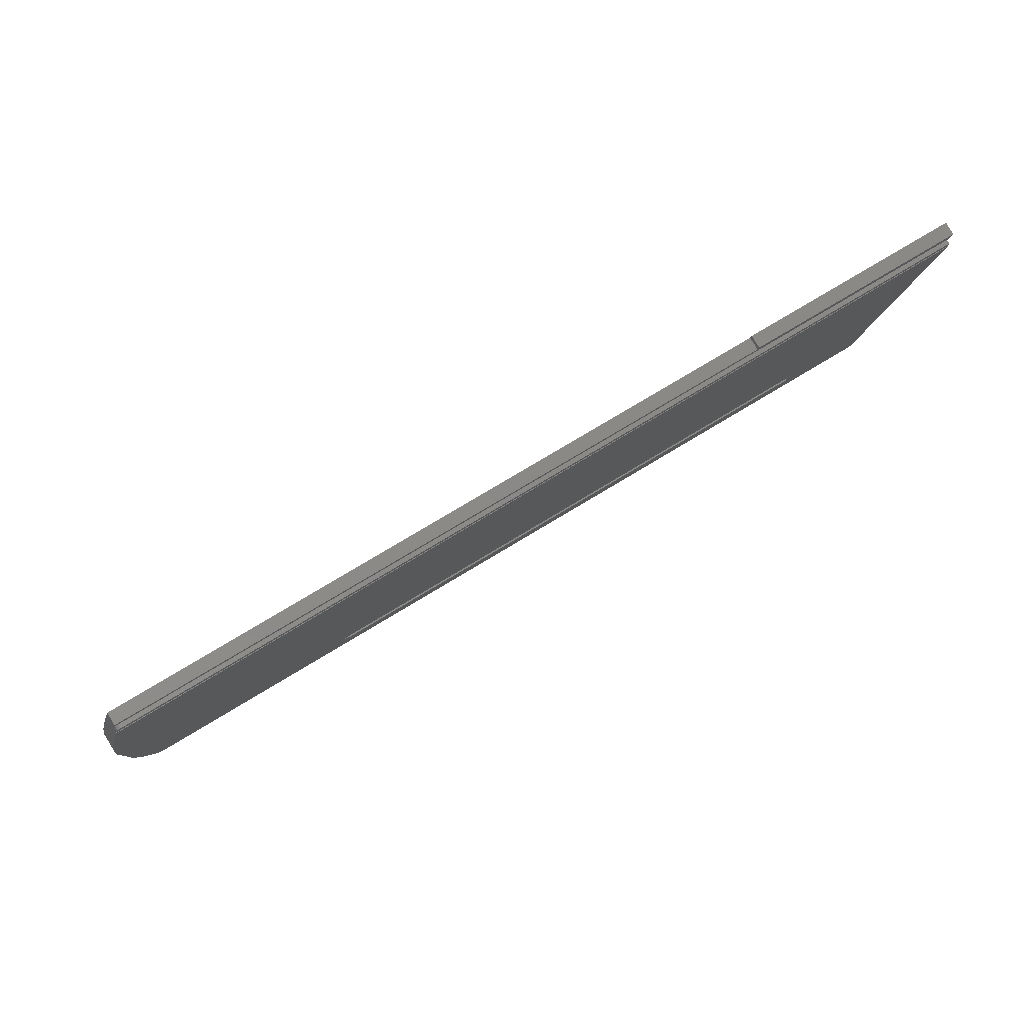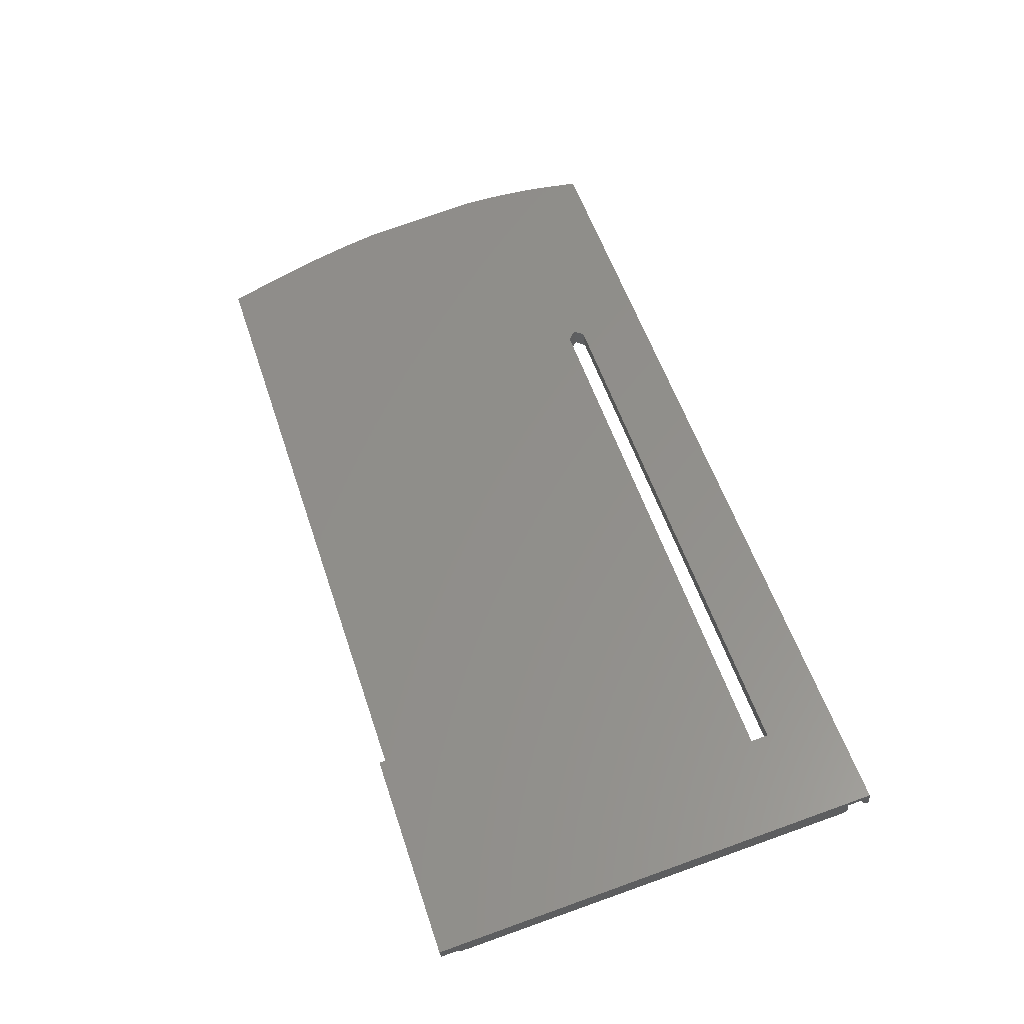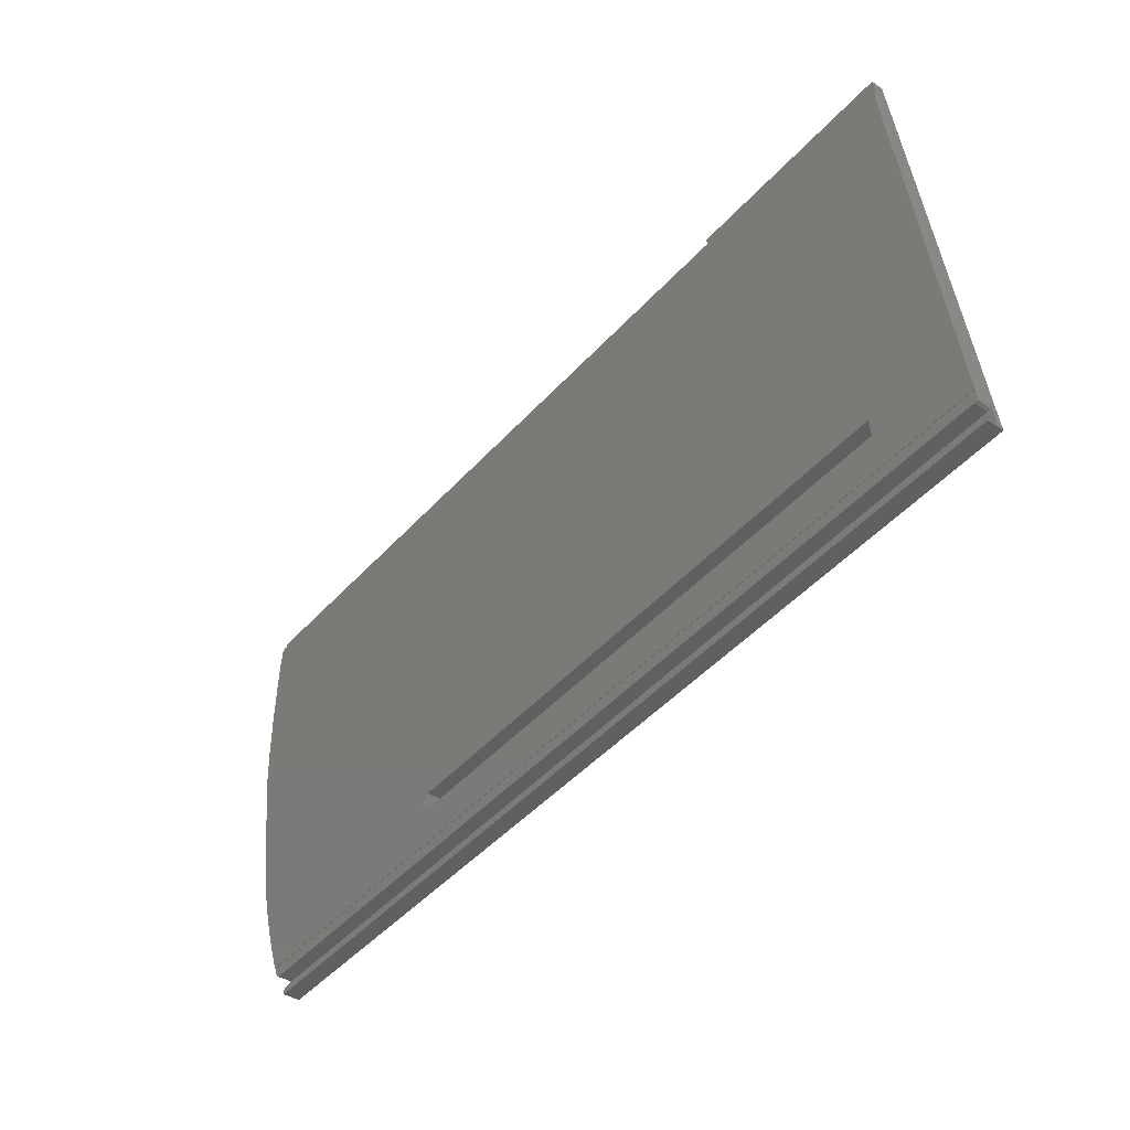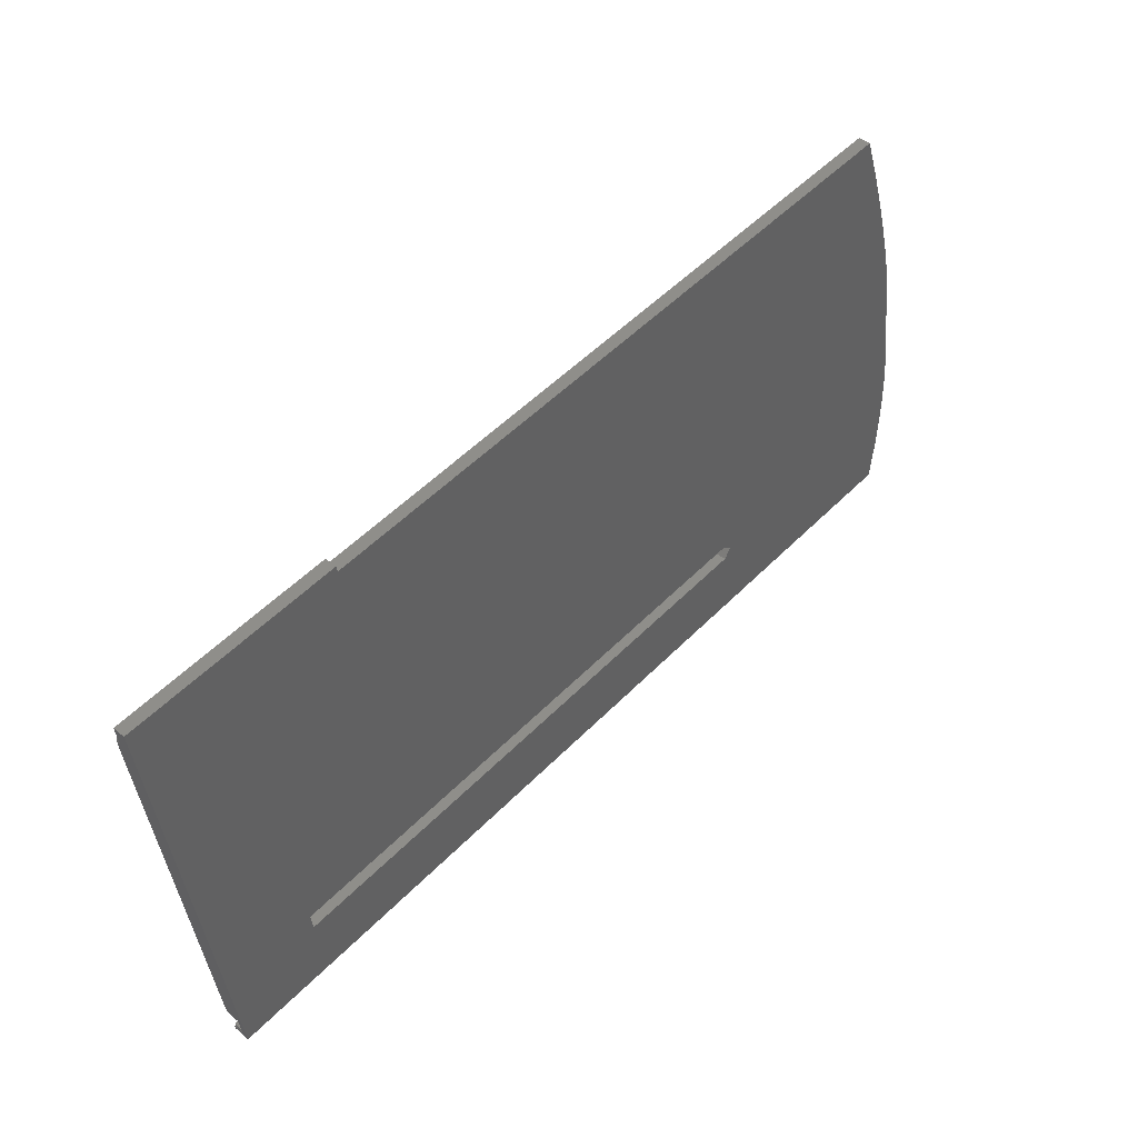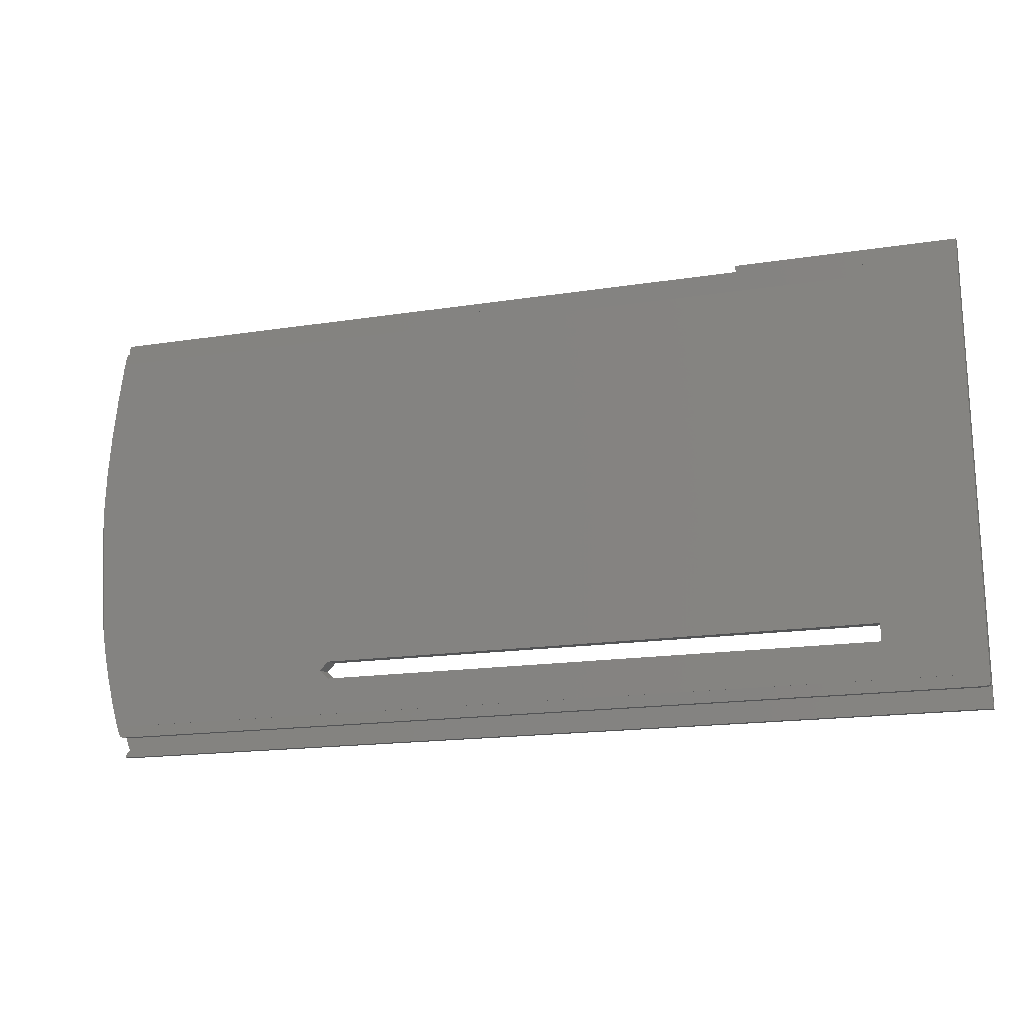
<metadata>
{"format":"stl","ext":"stl","renderer":"f3d","projection":"perspective","resolution":1024,"background":"white","views":[{"elev":75.4,"azim":-31.2,"up":"+Z"},{"elev":55.5,"azim":71.8,"up":"+Y"},{"elev":-49.0,"azim":49.6,"up":"+Z"},{"elev":53.7,"azim":133.2,"up":"+Z"},{"elev":-16.8,"azim":17.5,"up":"+Z"}]}
</metadata>
<code>
# stl→obj: 102 verts, 204 faces
v 247.2 39.03 -304.5
v 247.2 41.23 -304.2
v 210 41.23 -304.2
v 230.4 49.32 -367.1
v 210 39.03 -304.5
v 209.9 39.04 -304.5
v 209.9 41.23 -304.2
v 209.9 41.35 -305.2
v 247.2 39.48 -307.9
v 247.2 38.93 -309.3
v 247.2 46.92 -376.8
v 247.2 46.84 -376.8
v 247.2 50.15 -381.7
v 247.2 49.64 -377.7
v 247.2 47.08 -378
v 247.2 51.21 -381.9
v 230.4 49.7 -370.1
v 246.5 39.38 -307.2
v 247 39.41 -307.4
v 209.8 39.17 -305.6
v 94.22 39.38 -307.2
v 246.5 38.67 -307.3
v 209.9 39.17 -305.5
v 209.9 39.16 -305.5
v 247 38.7 -307.5
v 93.94 39.17 -305.6
v 93.75 39.4 -307.3
v 94.22 38.67 -307.3
v 93.52 39.44 -307.6
v 93.49 39.46 -307.8
v 93.75 38.69 -307.4
v 93.56 39.42 -307.4
v 92.24 42.38 -313.2
v 93.49 38.75 -307.9
v 93.94 41.37 -305.3
v 93.56 41.61 -307.2
v 209.8 41.37 -305.3
v 209.9 41.36 -305.3
v 247.2 38.77 -308
v 230.4 46.1 -370.6
v 133.2 46.1 -370.6
v 133.2 49.7 -370.1
v 91.52 46.84 -376.8
v 131.7 45.92 -369.1
v 131.7 49.51 -368.6
v 230.4 45.75 -367.6
v 93.17 38.83 -309.3
v 133.2 45.75 -367.6
v 247.2 38.83 -309.3
v 133.2 49.32 -367.1
v 91.86 39.57 -315.5
v 93.17 38.93 -309.3
v 90.57 40.4 -322.5
v 90.56 46.33 -372.5
v 91.52 46.92 -376.8
v 89.45 41.3 -330.1
v 89.78 45.82 -368.3
v 90.41 49.85 -371.3
v 91.23 50.34 -375.1
v 89.16 45.31 -363.9
v 89.52 49.19 -366.1
v 88.7 42.17 -337.4
v 88.7 44.78 -359.5
v 88.37 44.49 -354.2
v 88.7 48.27 -359
v 88.7 45.44 -337
v 88.36 45.84 -342.8
v 88.25 43.96 -348.8
v 88.36 43.18 -343.1
v 90.26 43.77 -324
v 89.3 44.67 -331
v 91.14 43.11 -318.8
v 246.5 49.73 -378.4
v 246.5 47.17 -378.8
v 92.6 47.17 -378.8
v 92.6 49.73 -378.4
v 92.14 47.15 -378.6
v 247 49.71 -378.2
v 247 47.14 -378.6
v 246.5 50.05 -380.9
v 247 50.08 -381.1
v 93.7 50.05 -380.9
v 93.1 50.09 -381.2
v 92.98 50.18 -381.9
v 92.44 49.93 -380
v 92.14 49.71 -378.3
v 247.2 48.13 -381.9
v 247.2 48.18 -382.3
v 247 48.06 -381.4
v 246.5 48.04 -381.2
v 93.7 48.04 -381.2
v 93.1 48.07 -381.5
v 93.02 51.21 -381.9
v 92.98 48.16 -382.1
v 91.87 49.66 -377.9
v 91.87 47.1 -378.2
v 91.7 47.01 -377.5
v 93.02 48.18 -382.3
v 93 48.17 -382.2
v 93.33 38.84 -308.6
v 88.37 47.28 -353.9
v 88.25 46.46 -348.4
f 1 2 3
f 4 3 2
f 5 1 3
f 6 5 3
f 7 6 3
f 8 7 3
f 4 8 3
f 9 2 1
f 10 2 9
f 11 2 12
f 10 12 2
f 13 2 14
f 15 14 2
f 16 2 13
f 17 2 16
f 17 4 2
f 11 15 2
f 18 1 5
f 19 1 18
f 19 9 1
f 6 18 5
f 20 21 18
f 22 18 21
f 23 20 18
f 24 23 18
f 6 24 18
f 25 19 18
f 25 18 22
f 26 27 21
f 28 21 27
f 20 26 21
f 28 22 21
f 29 30 27
f 31 27 30
f 32 29 27
f 26 32 27
f 31 28 27
f 33 30 29
f 34 30 33
f 31 30 34
f 33 29 32
f 35 32 26
f 36 32 35
f 33 32 36
f 35 26 20
f 37 20 23
f 35 20 37
f 38 23 24
f 37 23 38
f 7 24 6
f 8 24 7
f 38 24 8
f 39 9 19
f 10 9 39
f 25 39 19
f 10 22 28
f 25 22 10
f 31 10 28
f 12 40 41
f 42 41 40
f 43 41 44
f 45 44 41
f 43 12 41
f 45 41 42
f 12 46 40
f 4 40 46
f 17 42 40
f 17 40 4
f 47 48 46
f 4 46 48
f 49 47 46
f 12 49 46
f 47 44 48
f 50 48 44
f 4 48 50
f 51 44 47
f 51 43 44
f 50 44 45
f 52 47 49
f 33 51 47
f 52 33 47
f 10 49 12
f 10 52 49
f 11 12 43
f 53 54 43
f 55 43 54
f 51 53 43
f 11 43 55
f 56 57 54
f 58 54 57
f 53 56 54
f 59 54 58
f 55 54 59
f 56 60 57
f 61 57 60
f 58 57 61
f 62 63 60
f 61 60 63
f 56 62 60
f 64 63 62
f 61 63 65
f 64 65 63
f 66 62 56
f 67 62 66
f 68 62 69
f 67 69 62
f 64 62 68
f 70 56 53
f 71 56 70
f 66 56 71
f 72 53 51
f 70 53 72
f 72 51 33
f 73 74 75
f 55 75 74
f 76 73 75
f 77 76 75
f 77 75 55
f 78 74 73
f 79 74 78
f 79 55 74
f 80 73 76
f 80 81 73
f 78 73 81
f 82 80 76
f 83 82 76
f 84 83 76
f 85 84 76
f 86 85 76
f 77 86 76
f 78 13 14
f 79 78 14
f 79 14 15
f 78 81 13
f 87 13 81
f 88 13 87
f 16 13 88
f 89 81 80
f 87 81 89
f 90 80 82
f 89 80 90
f 91 82 83
f 91 90 82
f 92 83 84
f 92 91 83
f 93 84 85
f 92 84 94
f 93 94 84
f 86 95 85
f 93 85 95
f 96 95 86
f 59 93 95
f 55 59 95
f 97 55 95
f 96 97 95
f 77 96 86
f 88 90 91
f 88 89 90
f 92 88 91
f 88 87 89
f 92 98 88
f 16 88 98
f 92 99 98
f 93 98 99
f 93 16 98
f 92 94 99
f 93 99 94
f 17 16 93
f 36 35 93
f 45 93 35
f 33 36 93
f 59 33 93
f 45 42 93
f 17 93 42
f 4 38 8
f 50 37 38
f 4 50 38
f 50 35 37
f 50 45 35
f 59 72 33
f 100 34 33
f 52 100 33
f 58 70 72
f 59 58 72
f 61 71 70
f 58 61 70
f 65 66 71
f 61 65 71
f 67 66 65
f 101 65 64
f 102 65 101
f 67 65 102
f 10 34 100
f 31 34 10
f 10 100 52
f 67 68 69
f 102 64 68
f 67 102 68
f 102 101 64
f 96 55 97
f 77 55 96
f 11 55 15
f 79 15 55
f 25 10 39

</code>
